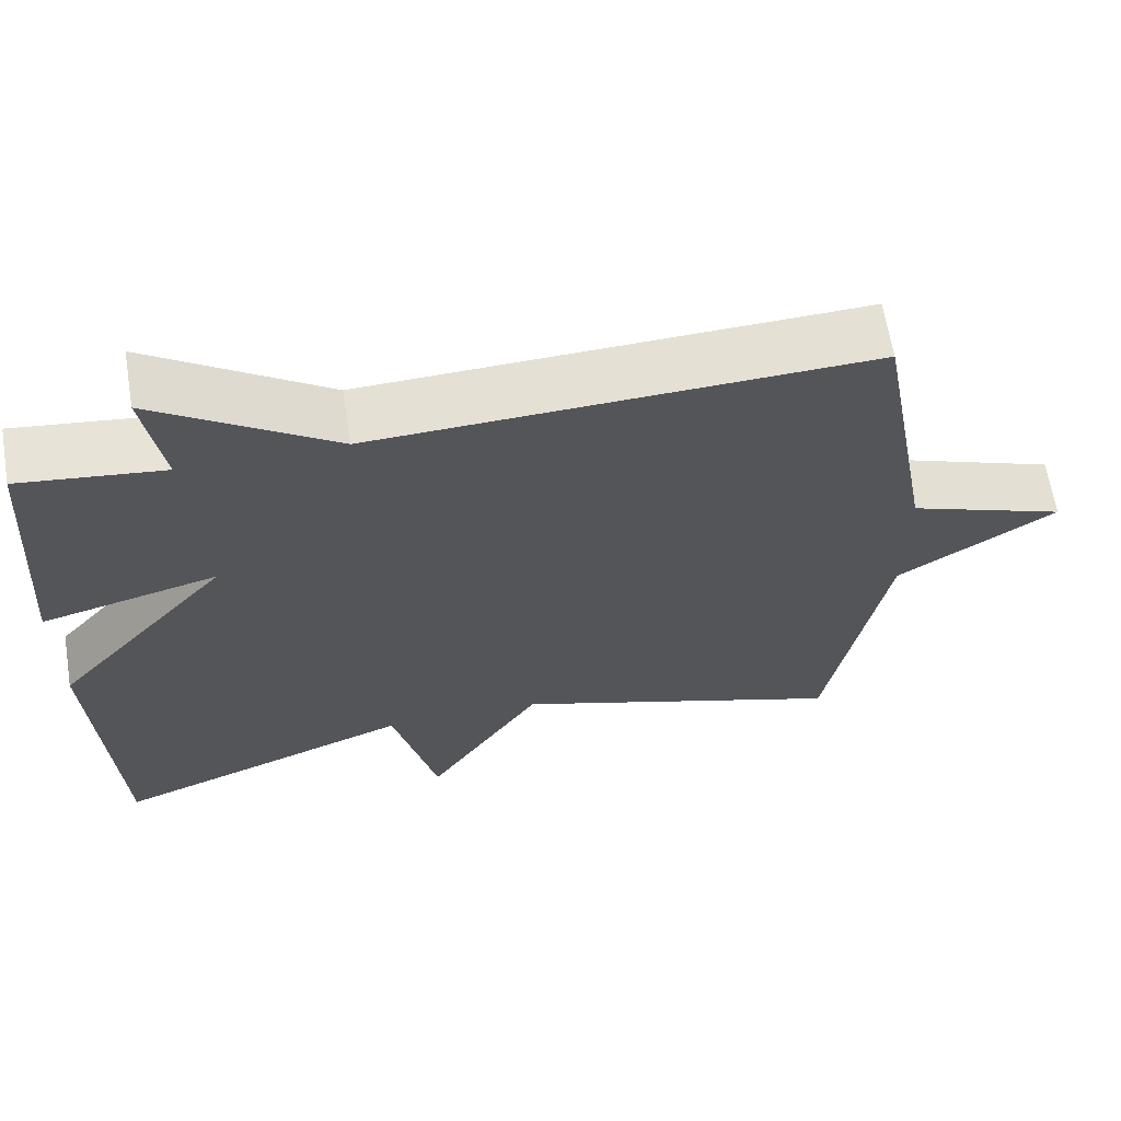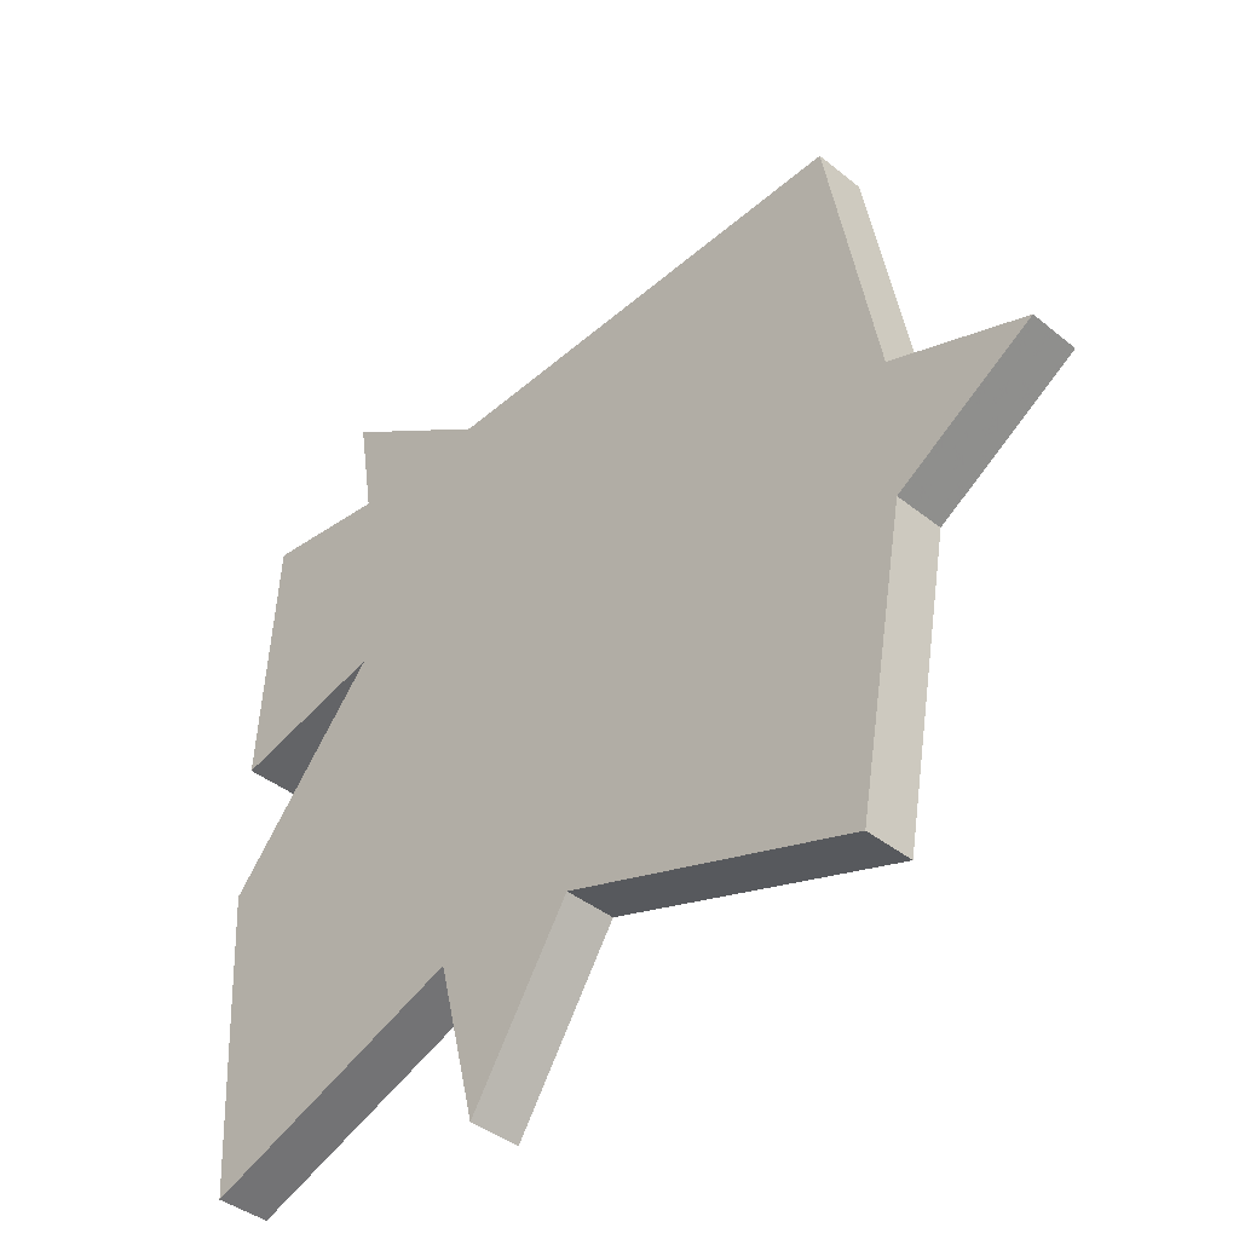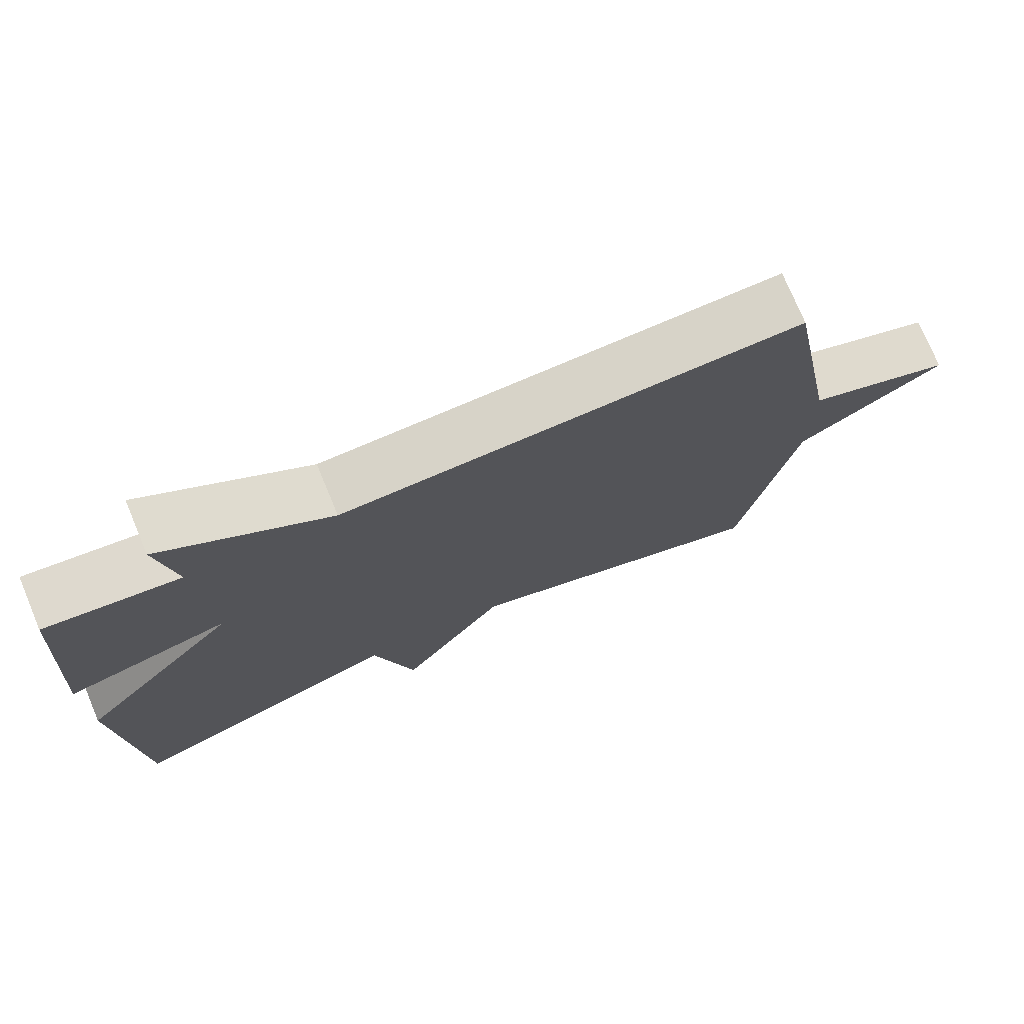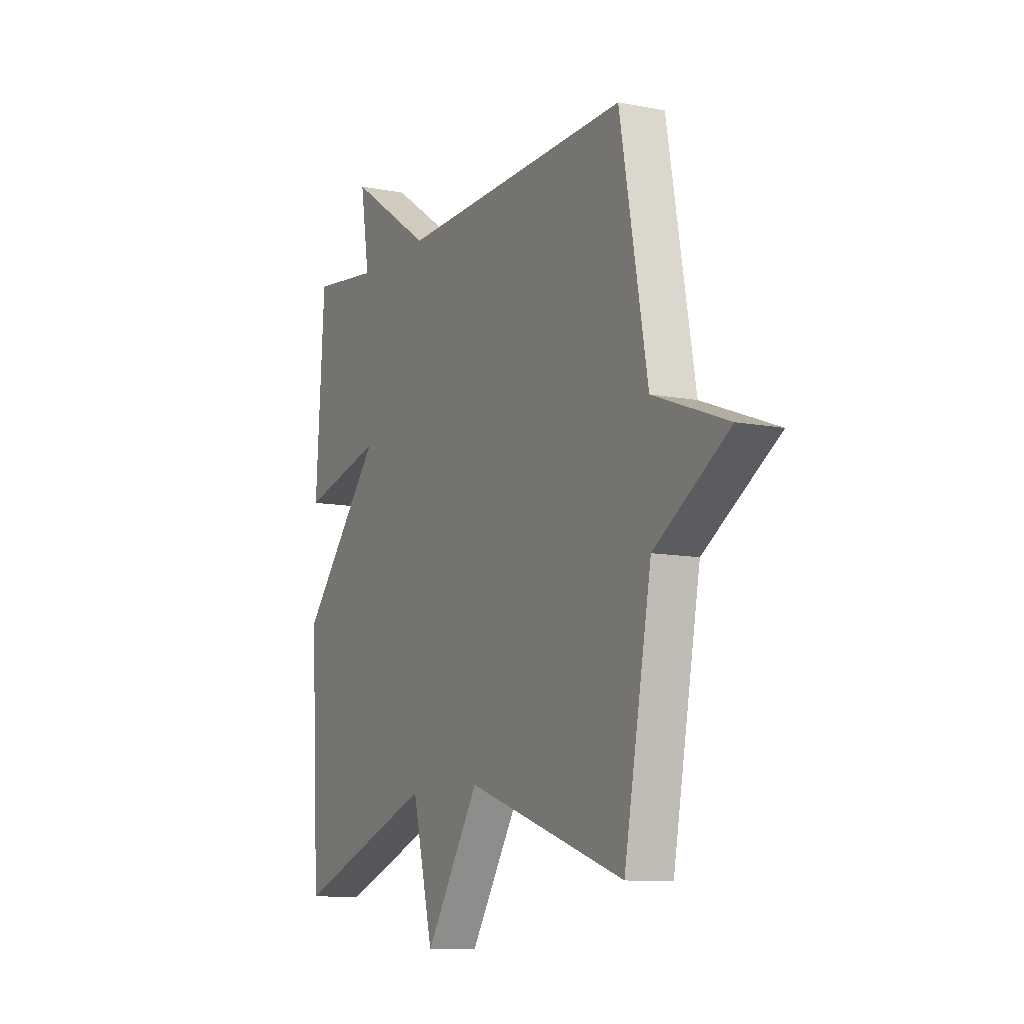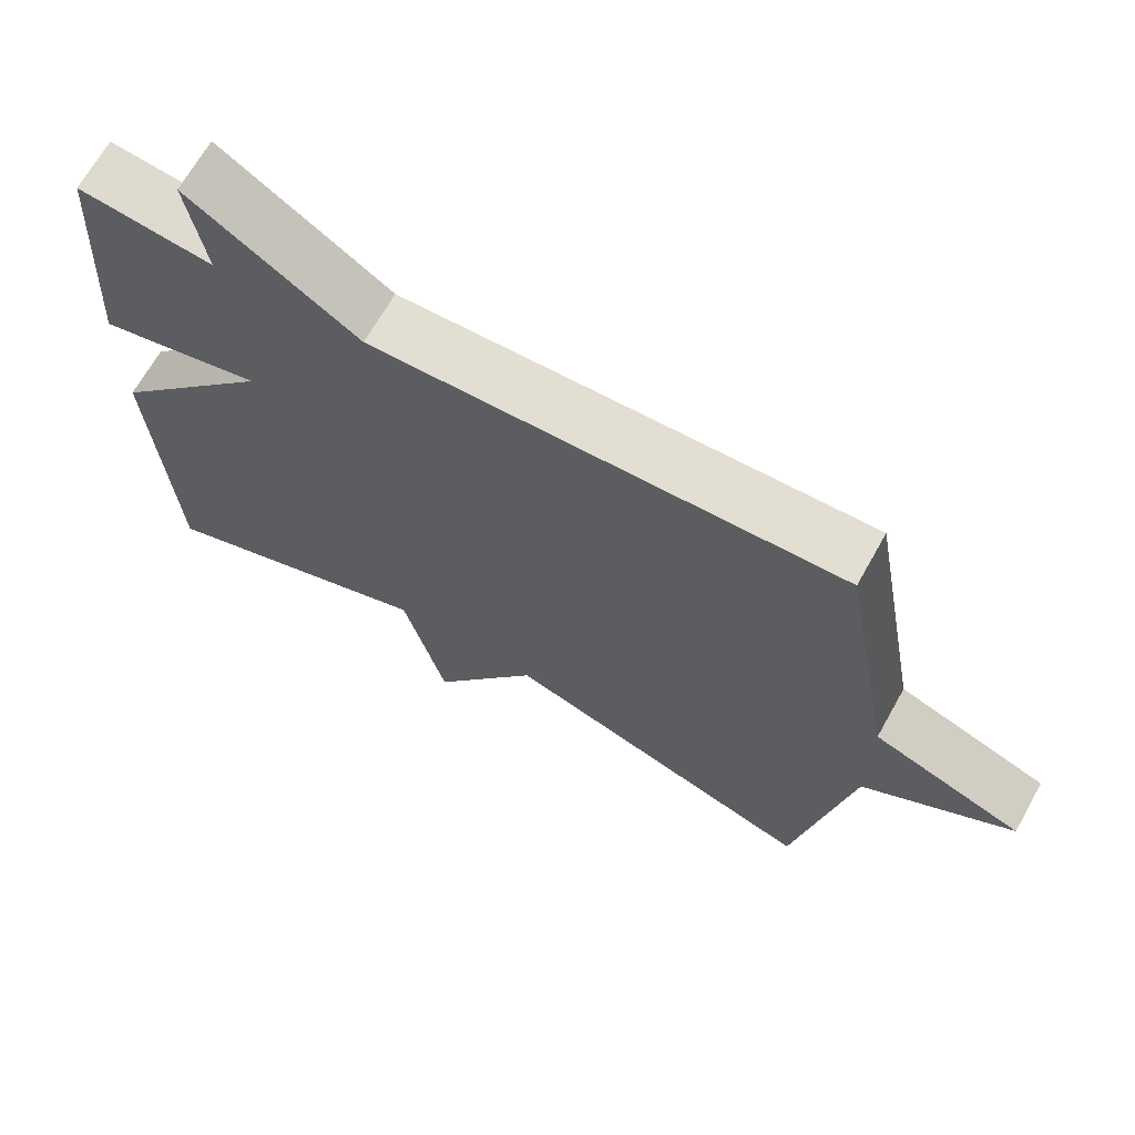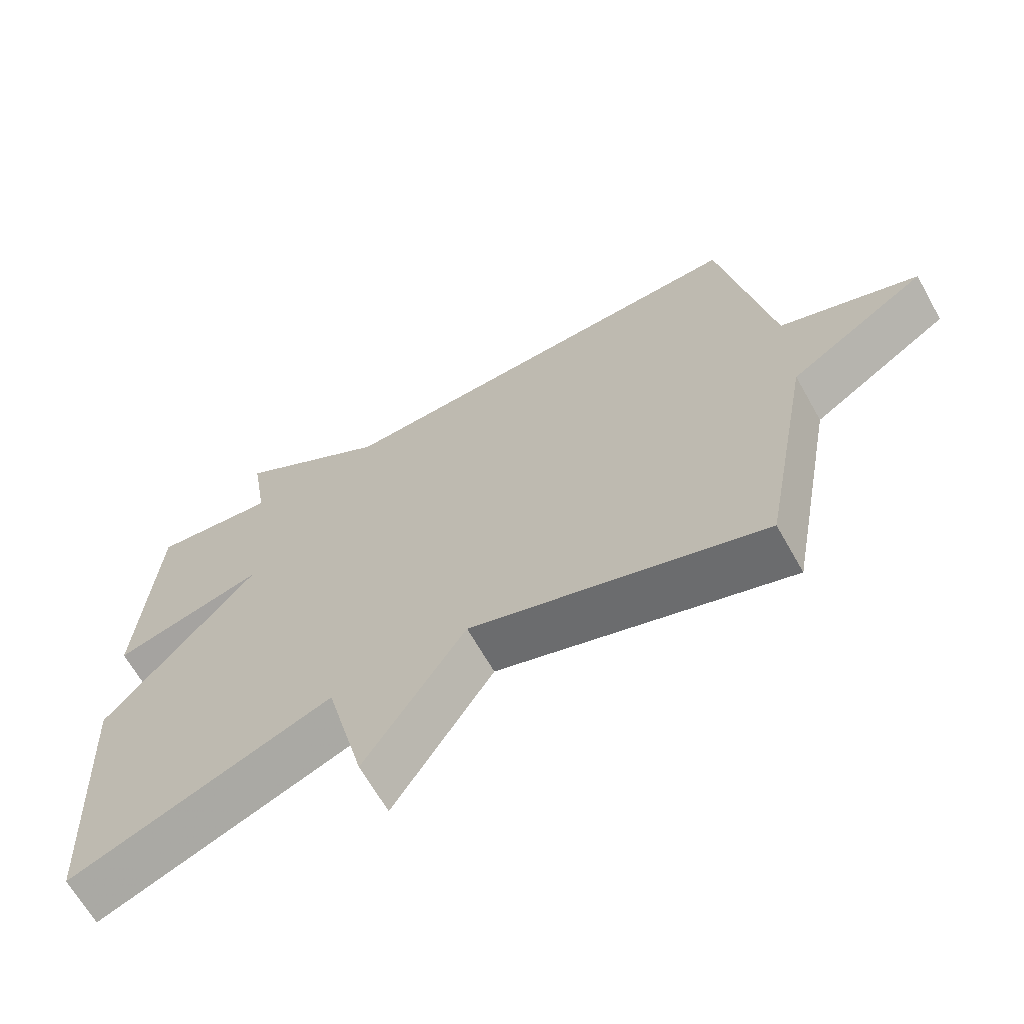
<metadata>
{"format":"obj","ext":"obj","renderer":"f3d","projection":"perspective","resolution":1024,"background":"white","views":[{"elev":64.4,"azim":170.7,"up":"+Z"},{"elev":-40.7,"azim":-134.5,"up":"+Z"},{"elev":75.0,"azim":157.3,"up":"+Z"},{"elev":-10.2,"azim":-116.7,"up":"+Z"},{"elev":67.9,"azim":-150.7,"up":"+Z"},{"elev":-66.0,"azim":-150.6,"up":"+Z"}]}
</metadata>
<code>
v -0.5 0.07 -0.5
v -0.573 0.07 -0.104
v -0.771 0.07 0.022
v -0.573 0.07 0.096
v -0.5 0.07 0.5
v 0.12 0.07 0.478
v 0.344 0.07 0.628
v 0.32 0.07 0.478
v 0.5 0.07 0.5
v 0.524 0.07 0.139
v 0.304 0.07 0.194
v 0.524 0.07 -0.061
v 0.5 0.07 -0.5
v 0.122 0.07 -0.358
v 0.066 0.07 -0.583
v -0.078 0.07 -0.358
v -0.5 0 -0.5
v -0.573 0 -0.104
v -0.771 0 0.022
v -0.573 0 0.096
v -0.5 0 0.5
v 0.12 0 0.478
v 0.344 0 0.628
v 0.32 0 0.478
v 0.5 0 0.5
v 0.524 0 0.139
v 0.304 0 0.194
v 0.524 0 -0.061
v 0.5 0 -0.5
v 0.122 0 -0.358
v 0.066 0 -0.583
v -0.078 0 -0.358
f 14 15 16
f 11 12 13 14
f 11 14 16
f 8 9 10 11
f 16 1 2
f 11 16 2
f 8 11 2
f 6 7 8 2
f 4 5 6 2
f 2 3 4
f 32 31 30
f 30 29 28 27
f 32 30 27
f 27 26 25 24
f 18 17 32
f 18 32 27
f 18 27 24
f 18 24 23 22
f 18 22 21 20
f 20 19 18
f 1 17 18 2
f 2 18 19 3
f 3 19 20 4
f 4 20 21 5
f 5 21 22 6
f 6 22 23 7
f 7 23 24 8
f 8 24 25 9
f 9 25 26 10
f 10 26 27 11
f 11 27 28 12
f 12 28 29 13
f 13 29 30 14
f 14 30 31 15
f 15 31 32 16
f 16 32 17 1

</code>
